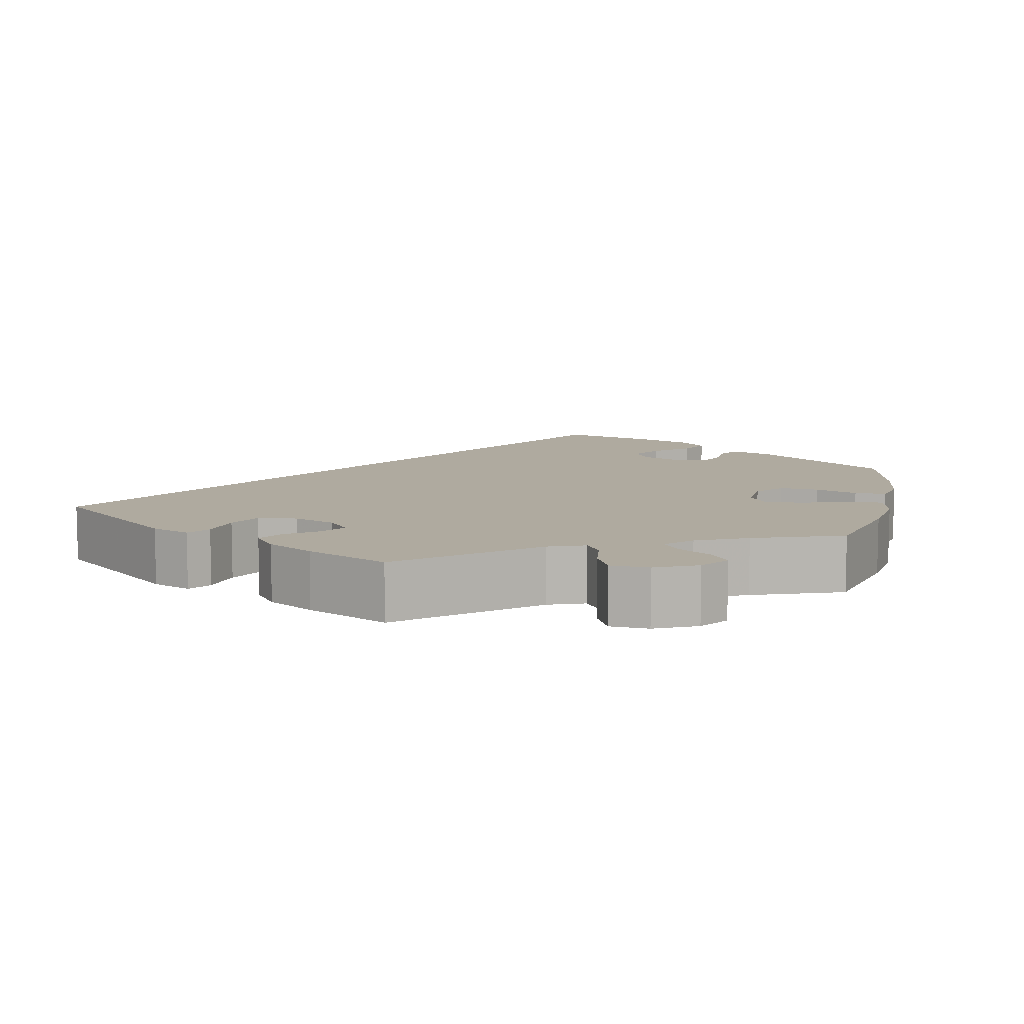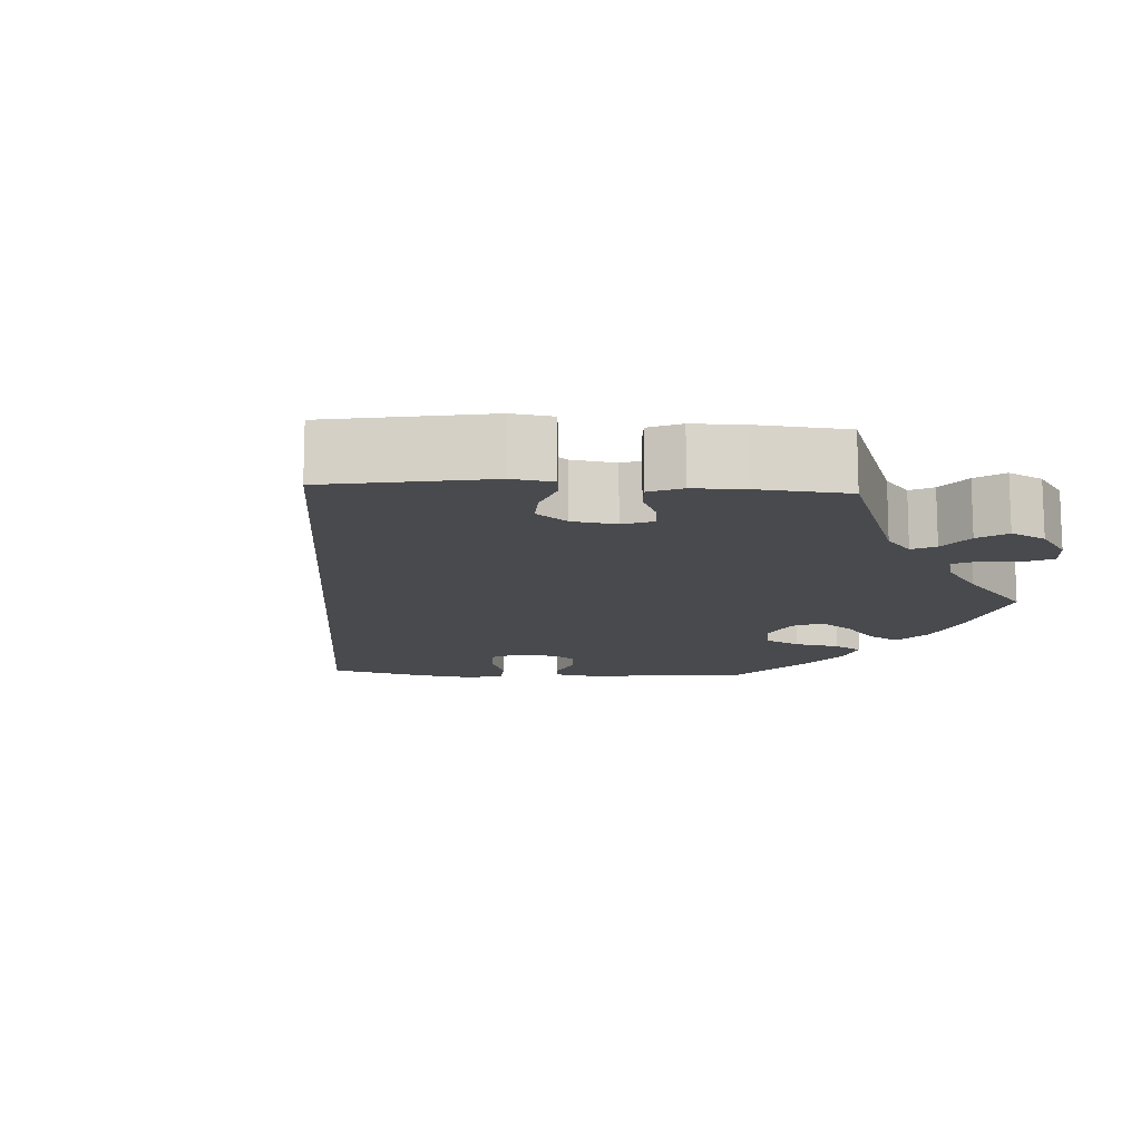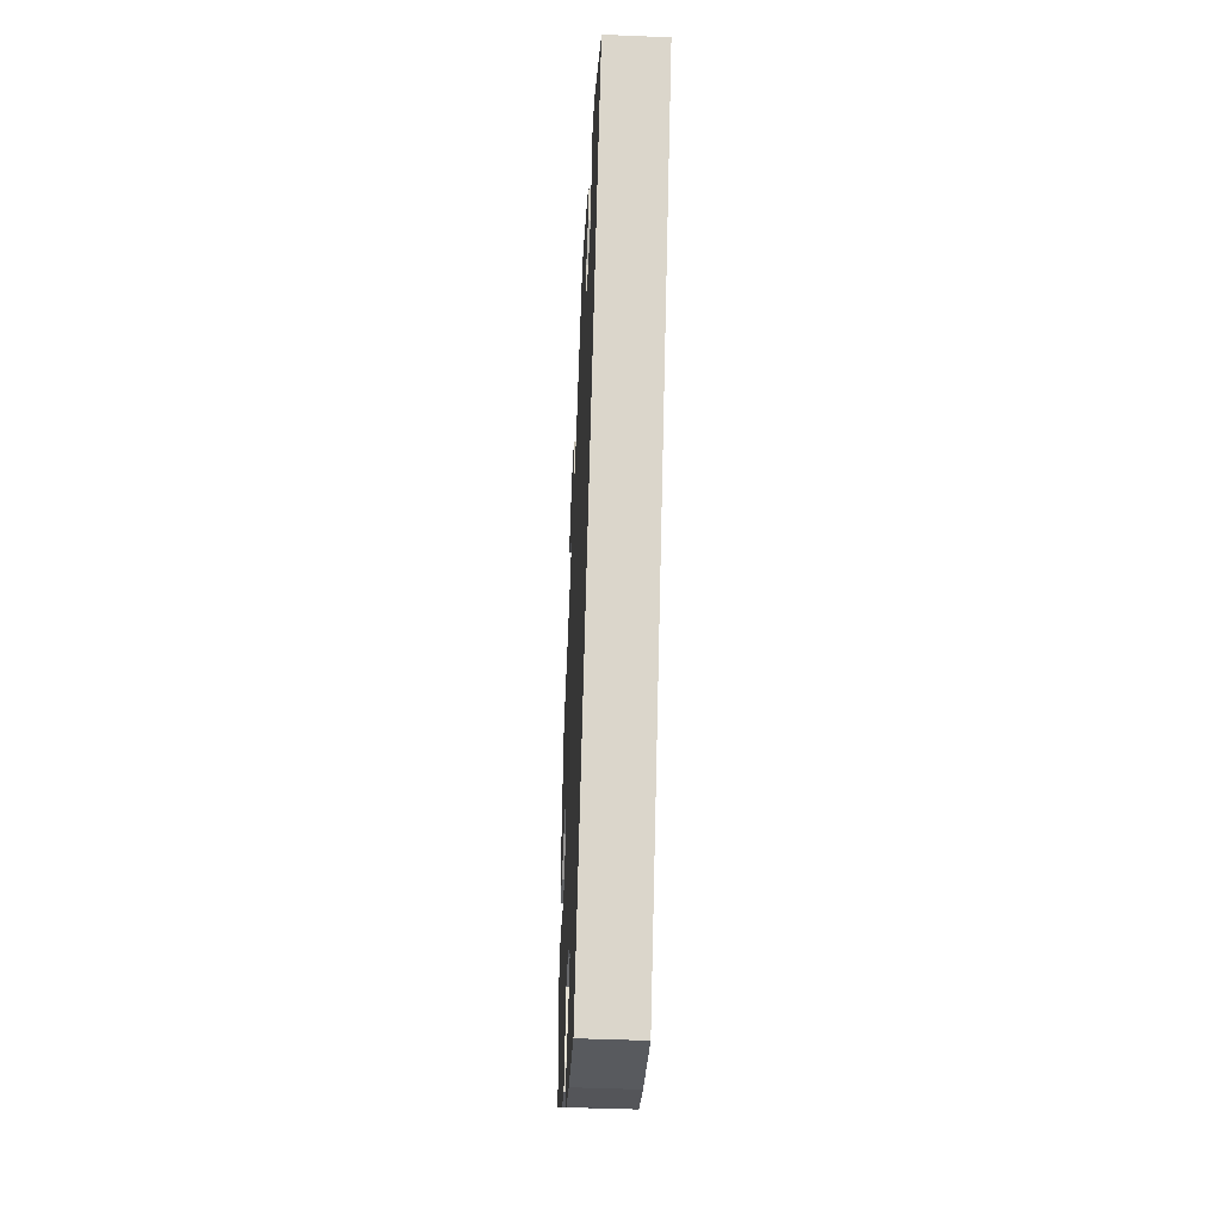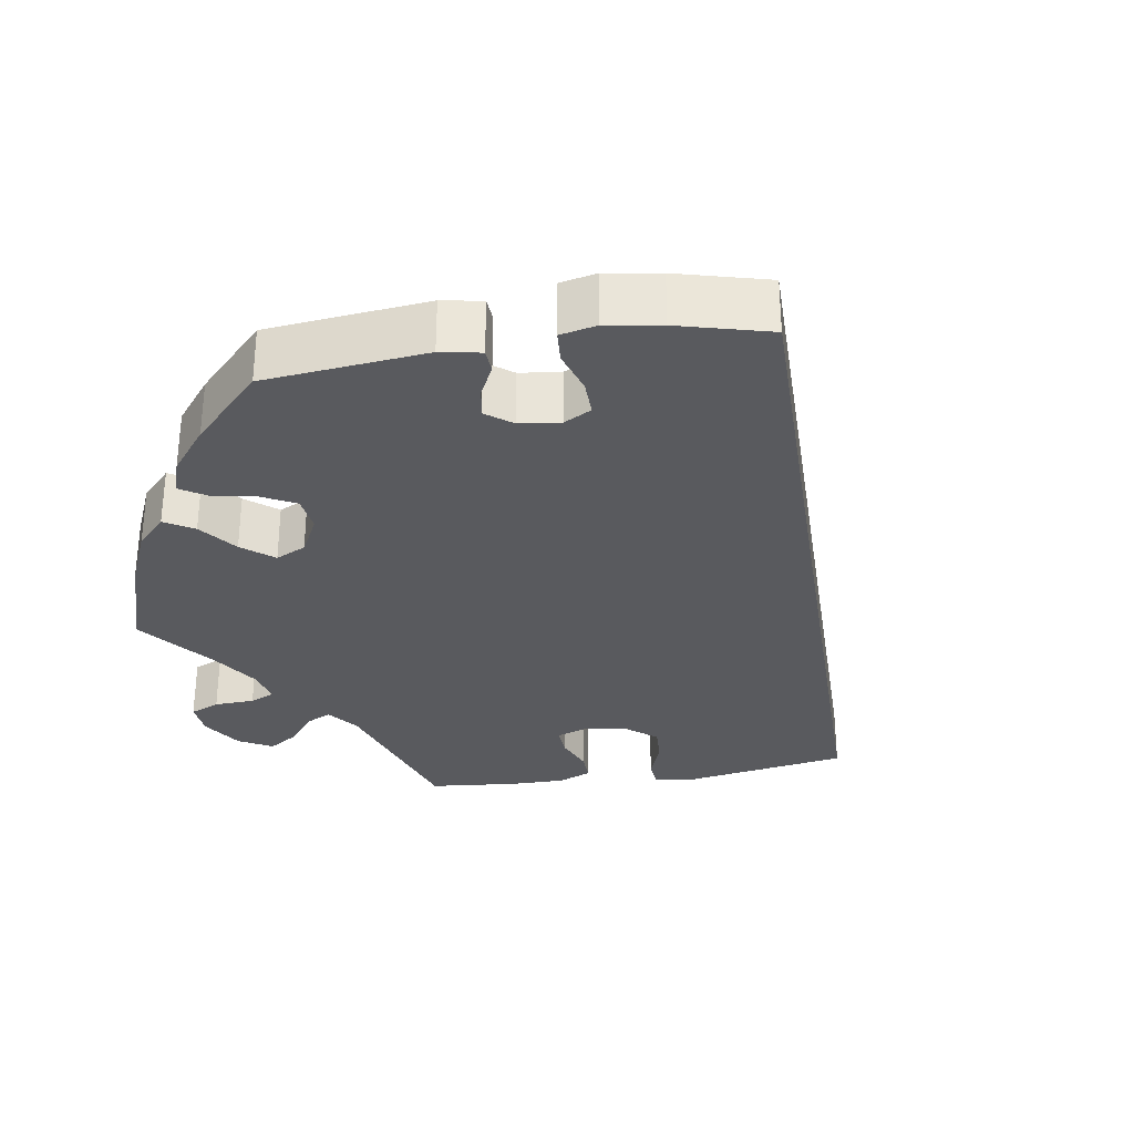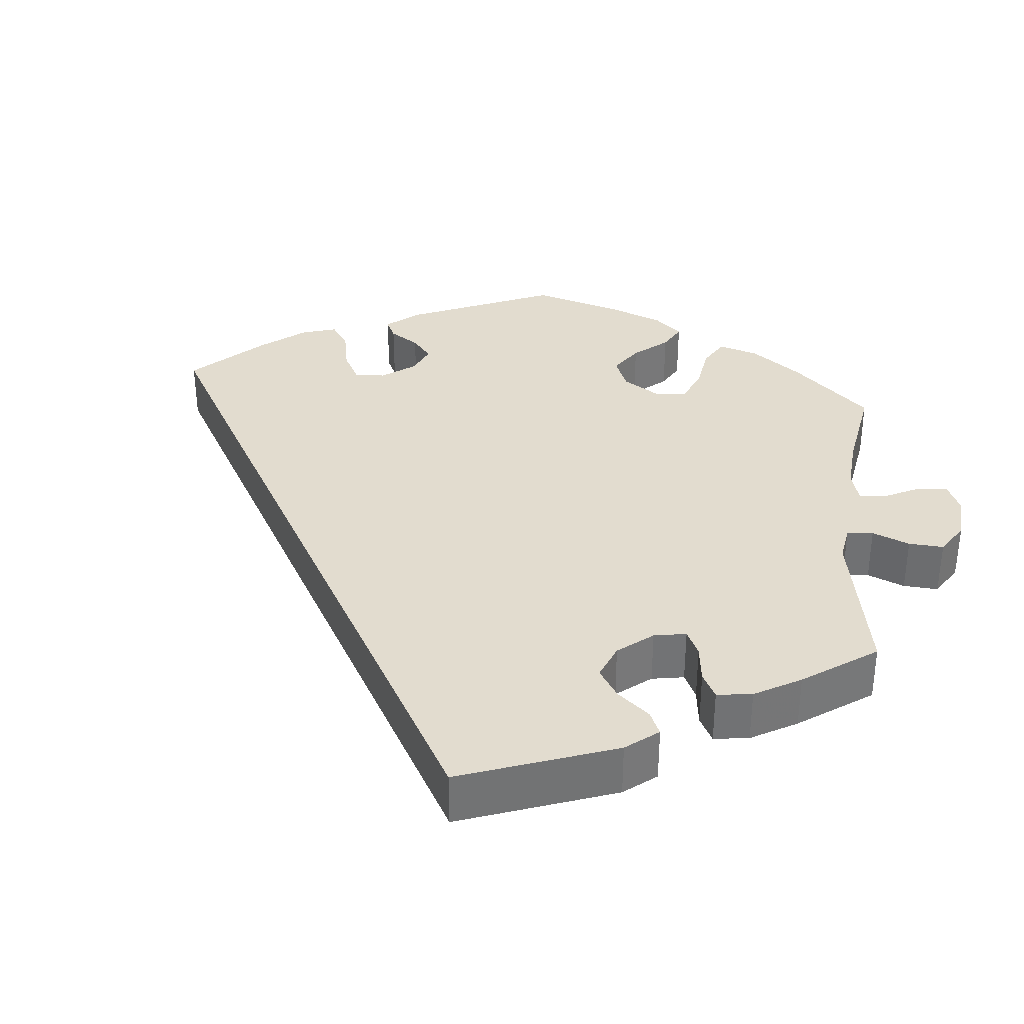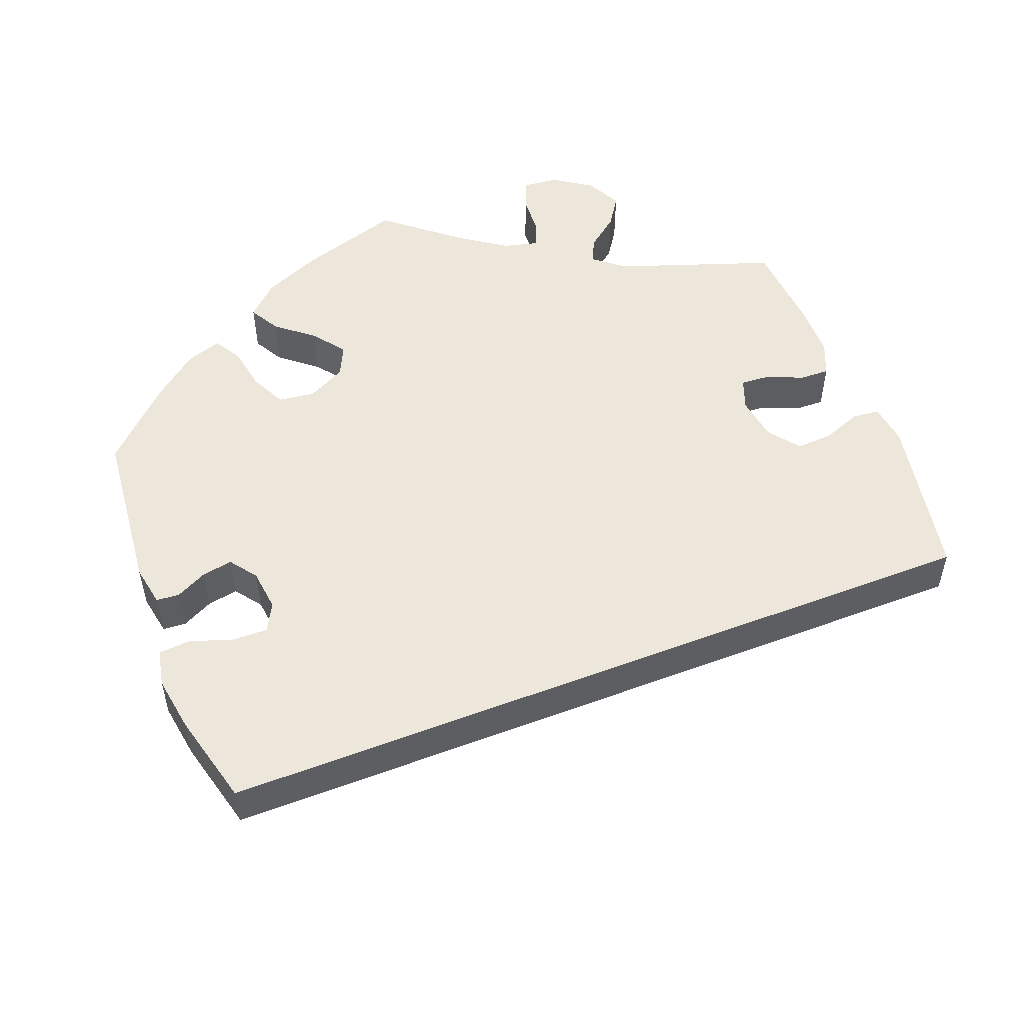
<metadata>
{"format":"obj","ext":"obj","renderer":"f3d","projection":"perspective","resolution":1024,"background":"white","views":[{"elev":9.4,"azim":12.5,"up":"+Y"},{"elev":-13.4,"azim":-33.4,"up":"+Y"},{"elev":-46.0,"azim":-92.8,"up":"+Z"},{"elev":-31.6,"azim":158.8,"up":"+Y"},{"elev":34.6,"azim":-53.9,"up":"+Y"},{"elev":53.6,"azim":-141.2,"up":"+Y"}]}
</metadata>
<code>
v 0.531 0.07 0.157
v 0.541 0.07 0.078
v 0.529 0.07 0.026
v 0.485 0.07 0.026
v 0.429 0.07 0.048
v 0.378 0.07 0.055
v 0.354 0.07 0.02
v 0.357 0.07 -0.035
v 0.386 0.07 -0.072
v 0.435 0.07 -0.069
v 0.489 0.07 -0.05
v 0.529 0.07 -0.051
v 0.539 0.07 -0.097
v 0.529 0.07 -0.169
v 0.5 0.07 -0.289
v 0.331 0.07 -0.412
v 0.281 0.07 -0.43
v 0.264 0.07 -0.405
v 0.261 0.07 -0.36
v 0.247 0.07 -0.323
v 0.205 0.07 -0.318
v 0.156 0.07 -0.339
v 0.135 0.07 -0.373
v 0.159 0.07 -0.412
v 0.202 0.07 -0.45
v 0.22 0.07 -0.487
v 0.185 0.07 -0.519
v 0.118 0.07 -0.545
v 0 0.07 -0.578
v -0.501 0.07 0.289
v -0.338 0.07 0.424
v -0.289 0.07 0.443
v -0.269 0.07 0.415
v -0.26 0.07 0.363
v -0.239 0.07 0.322
v -0.19 0.07 0.315
v -0.137 0.07 0.335
v -0.11 0.07 0.367
v -0.131 0.07 0.398
v -0.171 0.07 0.428
v -0.191 0.07 0.46
v -0.163 0.07 0.496
v -0.104 0.07 0.53
v 0 0.07 0.578
v 0.159 0.07 0.441
v 0.205 0.07 0.423
v 0.224 0.07 0.451
v 0.231 0.07 0.502
v 0.251 0.07 0.542
v 0.3 0.07 0.544
v 0.353 0.07 0.518
v 0.379 0.07 0.482
v 0.355 0.07 0.45
v 0.312 0.07 0.422
v 0.292 0.07 0.395
v 0.323 0.07 0.363
v 0.387 0.07 0.332
v 0.5 0.07 0.289
v 0.531 0 0.157
v 0.541 0 0.078
v 0.529 0 0.026
v 0.485 0 0.026
v 0.429 0 0.048
v 0.378 0 0.055
v 0.354 0 0.02
v 0.357 0 -0.035
v 0.386 0 -0.072
v 0.435 0 -0.069
v 0.489 0 -0.05
v 0.529 0 -0.051
v 0.539 0 -0.097
v 0.529 0 -0.169
v 0.5 0 -0.289
v 0.331 0 -0.412
v 0.281 0 -0.43
v 0.264 0 -0.405
v 0.261 0 -0.36
v 0.247 0 -0.323
v 0.205 0 -0.318
v 0.156 0 -0.339
v 0.135 0 -0.373
v 0.159 0 -0.412
v 0.202 0 -0.45
v 0.22 0 -0.487
v 0.185 0 -0.519
v 0.118 0 -0.545
v 0 0 -0.578
v -0.501 0 0.289
v -0.338 0 0.424
v -0.289 0 0.443
v -0.269 0 0.415
v -0.26 0 0.363
v -0.239 0 0.322
v -0.19 0 0.315
v -0.137 0 0.335
v -0.11 0 0.367
v -0.131 0 0.398
v -0.171 0 0.428
v -0.191 0 0.46
v -0.163 0 0.496
v -0.104 0 0.53
v 0 0 0.578
v 0.159 0 0.441
v 0.205 0 0.423
v 0.224 0 0.451
v 0.231 0 0.502
v 0.251 0 0.542
v 0.3 0 0.544
v 0.353 0 0.518
v 0.379 0 0.482
v 0.355 0 0.45
v 0.312 0 0.422
v 0.292 0 0.395
v 0.323 0 0.363
v 0.387 0 0.332
v 0.5 0 0.289
f 57 58 1 2
f 56 57 2 3
f 55 56 3 4
f 51 52 53 54
f 51 54 55
f 50 51 55
f 47 48 49 50
f 46 47 50 55
f 42 43 44 45
f 42 45 46
f 39 40 41 42
f 38 39 42 46
f 37 38 46 55
f 31 32 33 34
f 31 34 35
f 30 31 35
f 29 30 35 36
f 24 25 26 27
f 23 24 27 28
f 16 17 18 19
f 16 19 20
f 15 16 20
f 14 15 20 21
f 10 11 12 13
f 9 10 13 14
f 37 55 4 5
f 36 37 5 6
f 23 28 29 36
f 22 23 36
f 9 14 21 22
f 8 9 22 36
f 7 8 36
f 6 7 36
f 60 59 116 115
f 61 60 115 114
f 62 61 114 113
f 112 111 110 109
f 113 112 109
f 113 109 108
f 108 107 106 105
f 113 108 105 104
f 103 102 101 100
f 104 103 100
f 100 99 98 97
f 104 100 97 96
f 113 104 96 95
f 92 91 90 89
f 93 92 89
f 93 89 88
f 94 93 88 87
f 85 84 83 82
f 86 85 82 81
f 77 76 75 74
f 78 77 74
f 78 74 73
f 79 78 73 72
f 71 70 69 68
f 72 71 68 67
f 63 62 113 95
f 64 63 95 94
f 94 87 86 81
f 94 81 80
f 80 79 72 67
f 94 80 67 66
f 94 66 65
f 94 65 64
f 1 59 60 2
f 2 60 61 3
f 3 61 62 4
f 4 62 63 5
f 5 63 64 6
f 6 64 65 7
f 7 65 66 8
f 8 66 67 9
f 9 67 68 10
f 10 68 69 11
f 11 69 70 12
f 12 70 71 13
f 13 71 72 14
f 14 72 73 15
f 15 73 74 16
f 16 74 75 17
f 17 75 76 18
f 18 76 77 19
f 19 77 78 20
f 20 78 79 21
f 21 79 80 22
f 22 80 81 23
f 23 81 82 24
f 24 82 83 25
f 25 83 84 26
f 26 84 85 27
f 27 85 86 28
f 28 86 87 29
f 29 87 88 30
f 30 88 89 31
f 31 89 90 32
f 32 90 91 33
f 33 91 92 34
f 34 92 93 35
f 35 93 94 36
f 36 94 95 37
f 37 95 96 38
f 38 96 97 39
f 39 97 98 40
f 40 98 99 41
f 41 99 100 42
f 42 100 101 43
f 43 101 102 44
f 44 102 103 45
f 45 103 104 46
f 46 104 105 47
f 47 105 106 48
f 48 106 107 49
f 49 107 108 50
f 50 108 109 51
f 51 109 110 52
f 52 110 111 53
f 53 111 112 54
f 54 112 113 55
f 55 113 114 56
f 56 114 115 57
f 57 115 116 58
f 58 116 59 1

</code>
